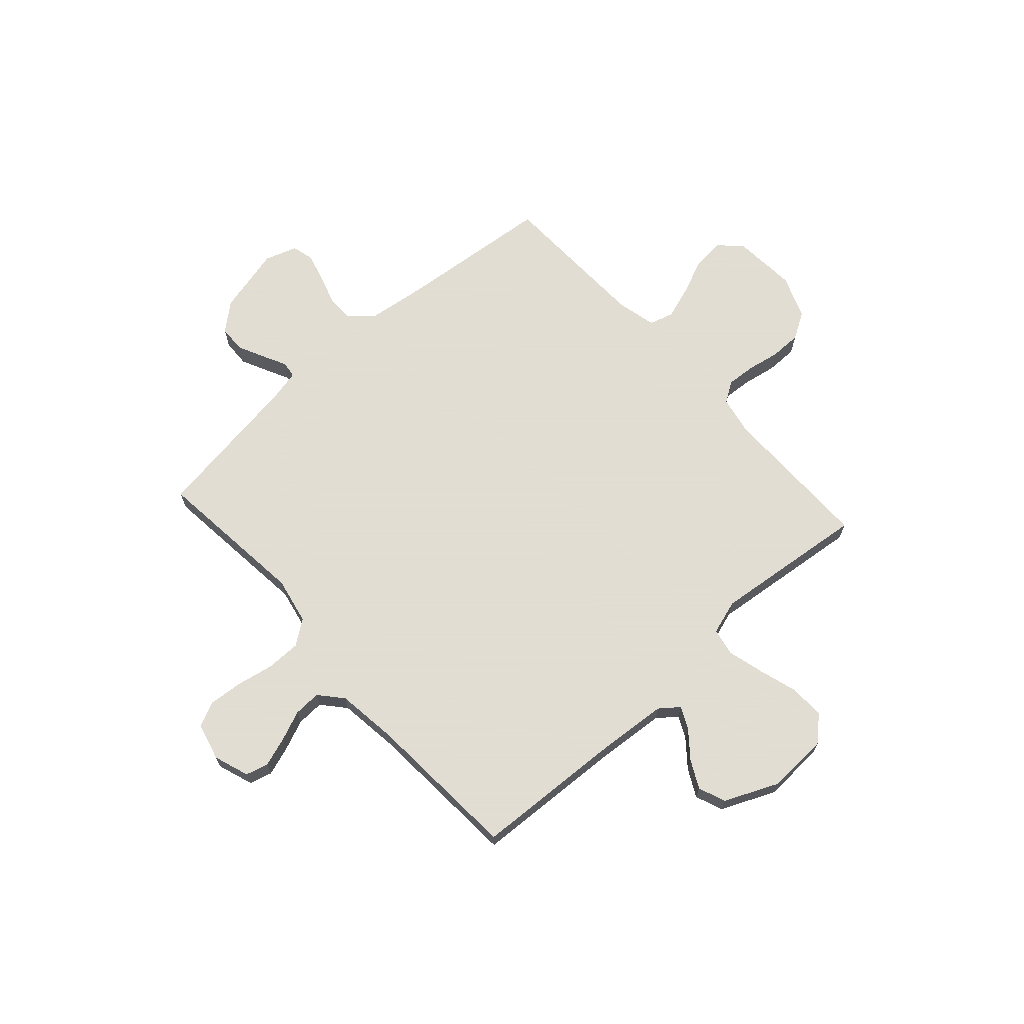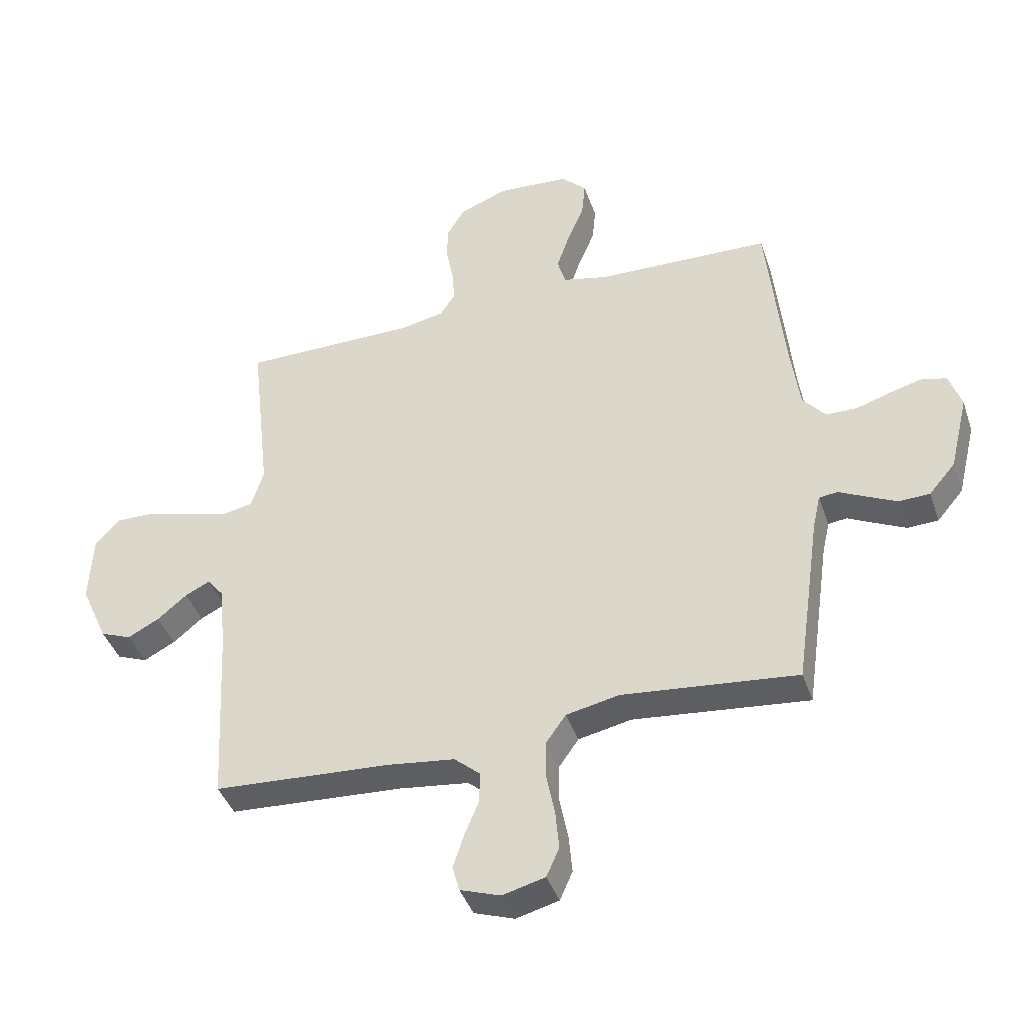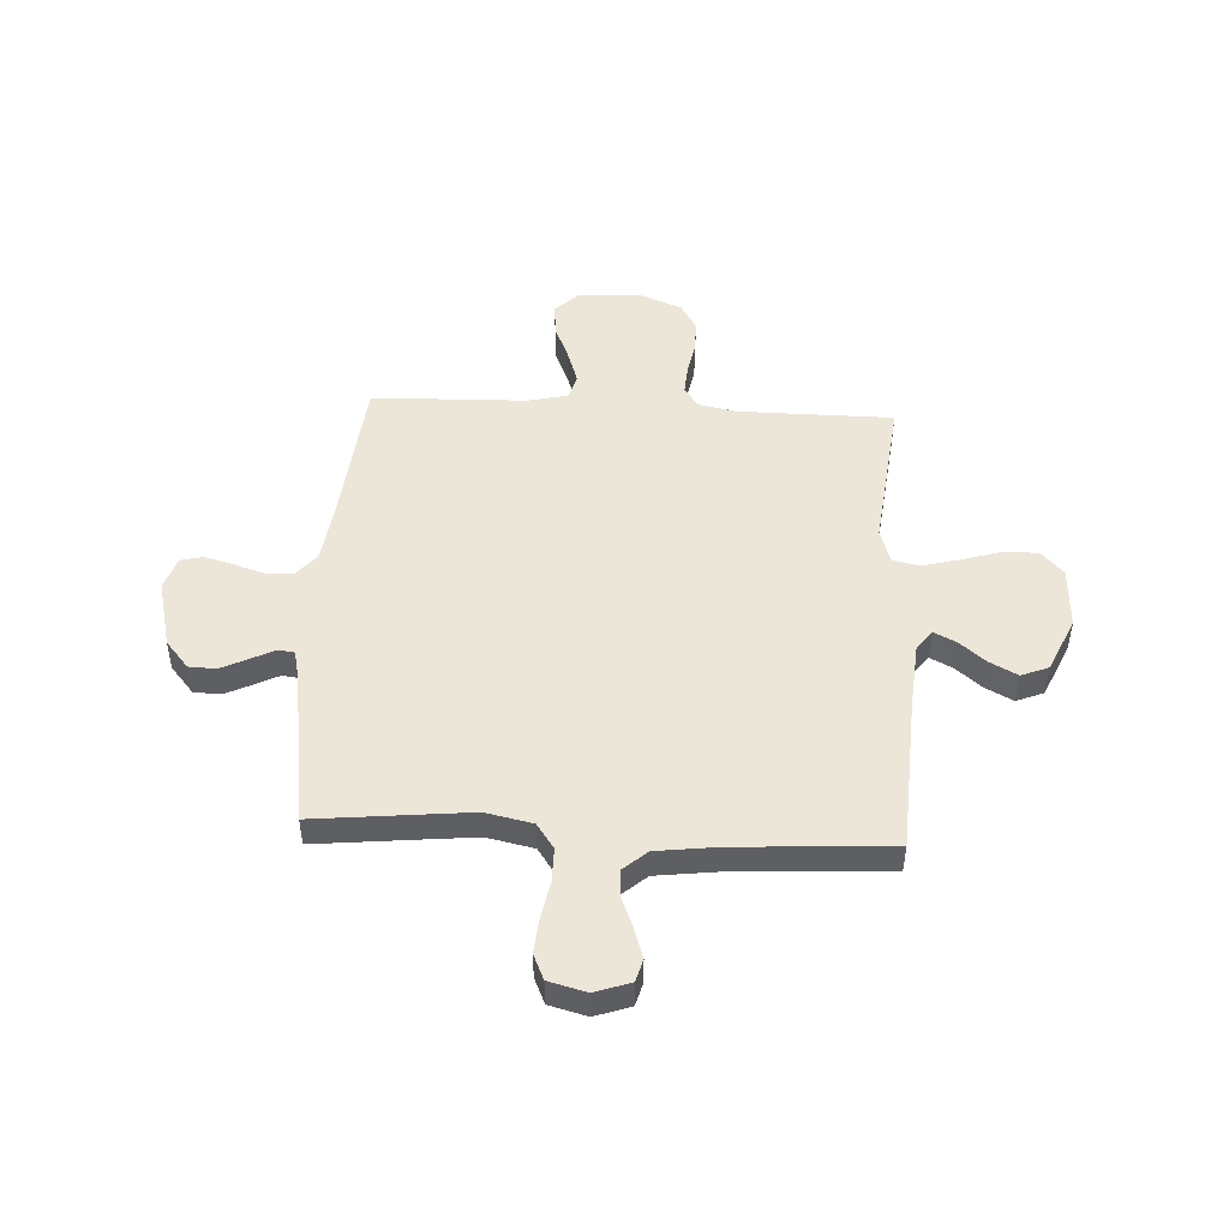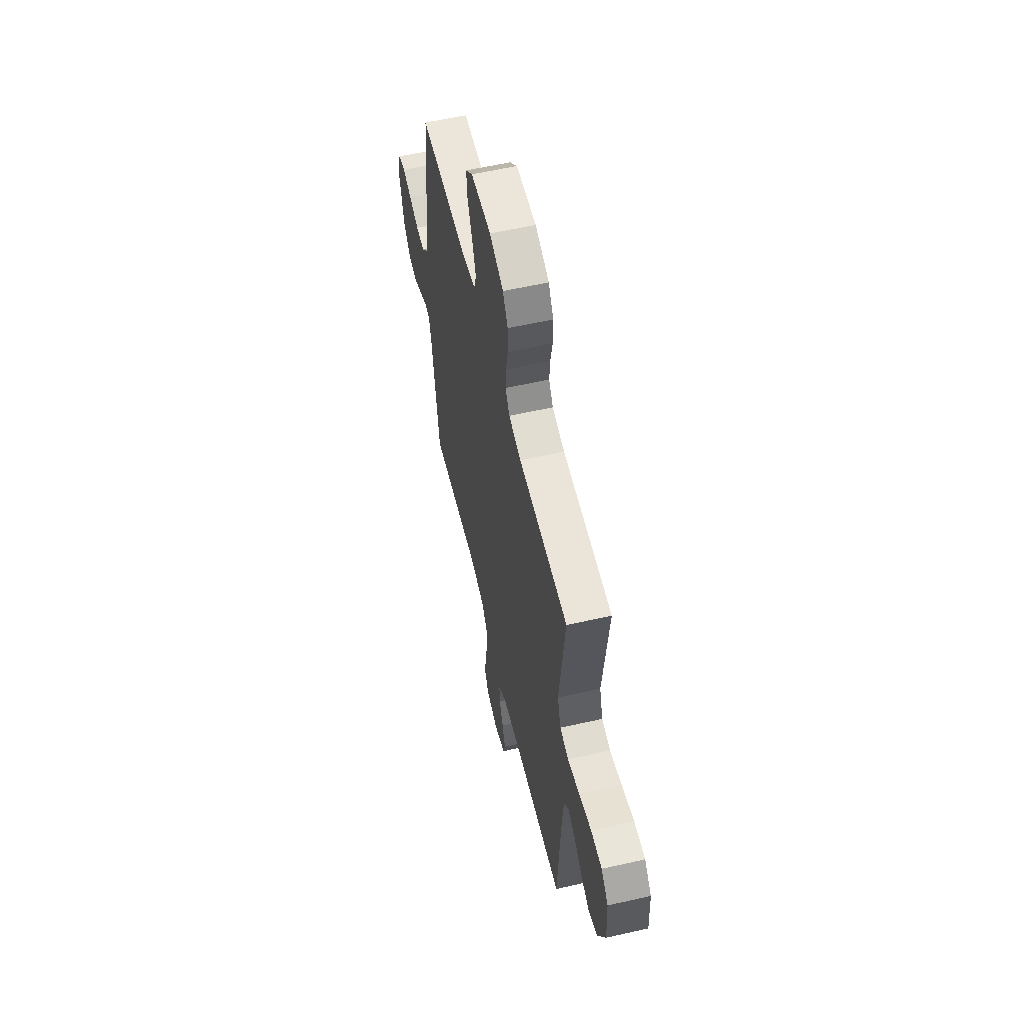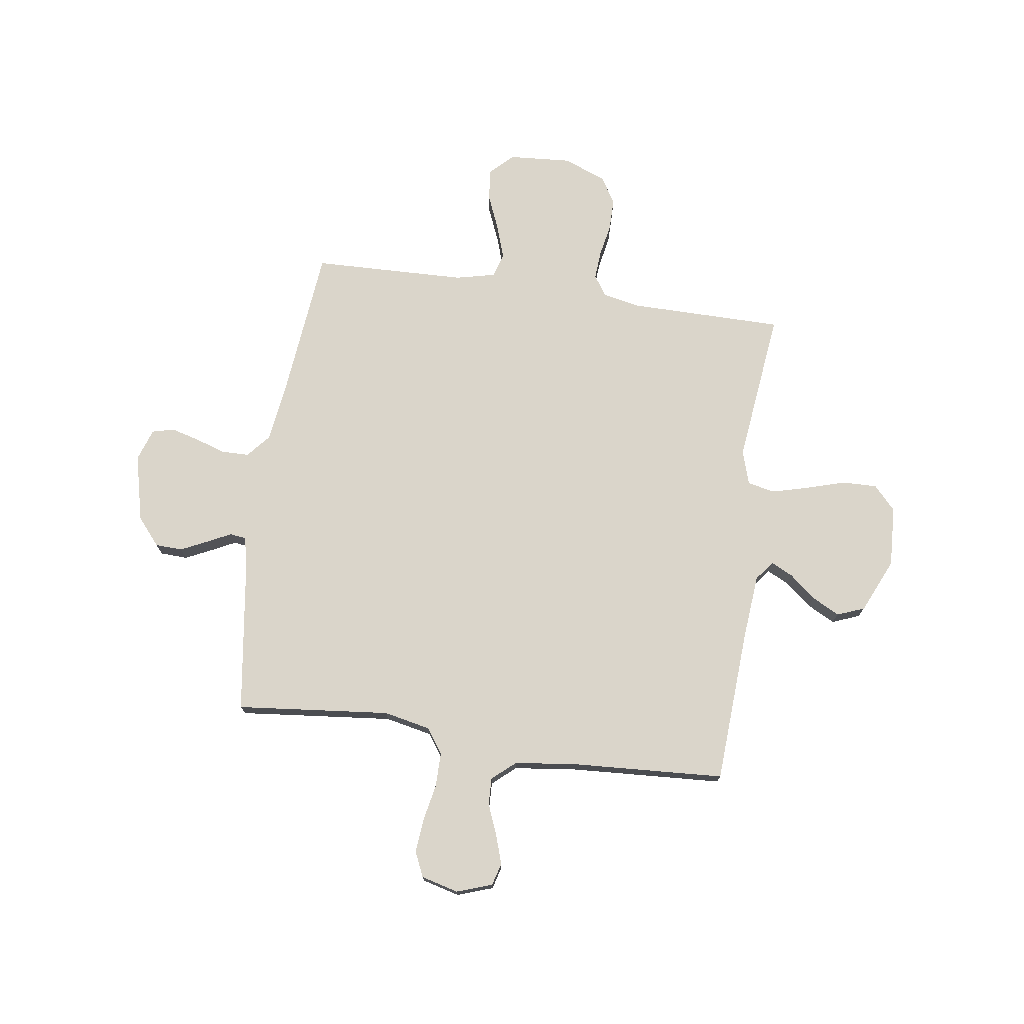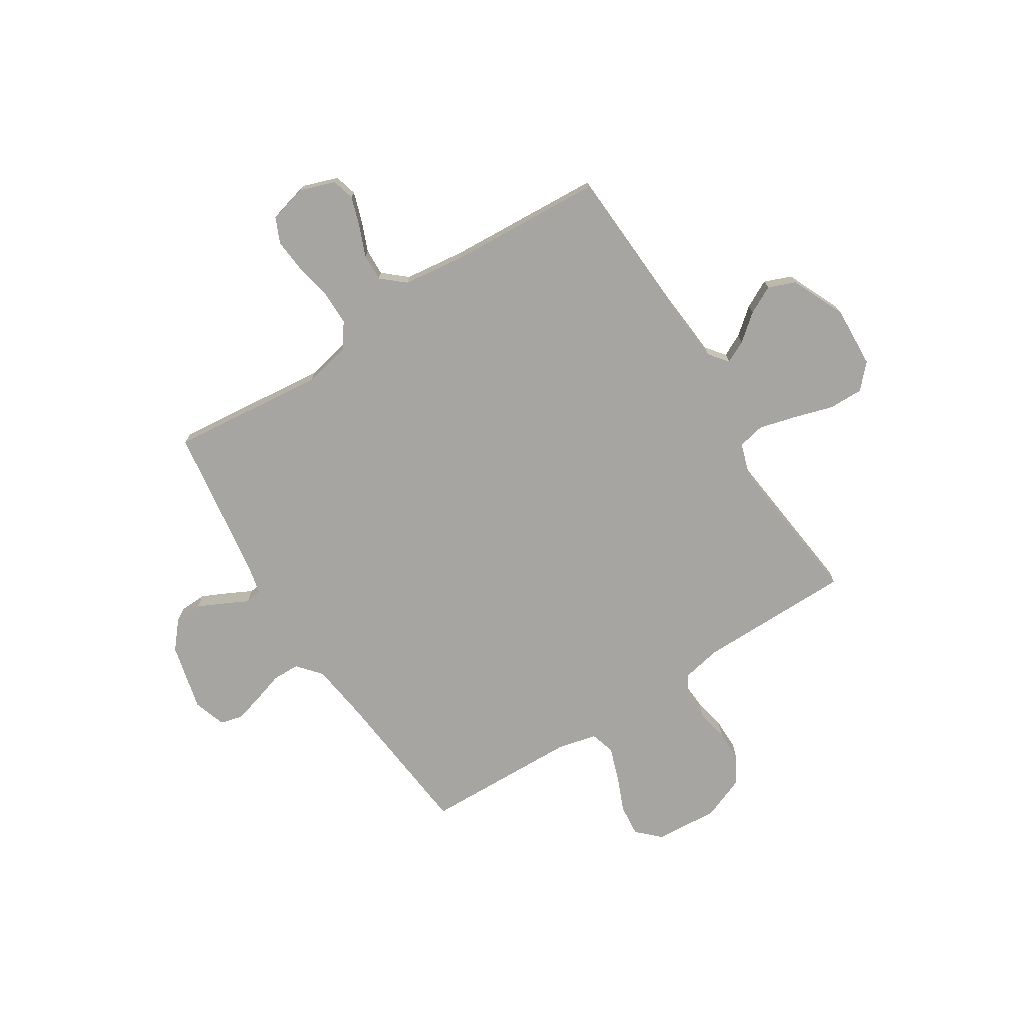
<metadata>
{"format":"obj","ext":"obj","renderer":"f3d","projection":"perspective","resolution":1024,"background":"white","views":[{"elev":68.1,"azim":-132.1,"up":"+Y"},{"elev":-41.3,"azim":18.2,"up":"+Z"},{"elev":48.9,"azim":-176.9,"up":"+Y"},{"elev":58.5,"azim":-103.2,"up":"+Z"},{"elev":74.2,"azim":-171.7,"up":"+Y"},{"elev":-73.9,"azim":-147.6,"up":"+Y"}]}
</metadata>
<code>
v 0.5 0.07 0.5
v 0.53 0.07 0.2
v 0.545 0.07 0.087
v 0.584 0.07 0.041
v 0.637 0.07 0.04
v 0.697 0.07 0.059
v 0.752 0.07 0.074
v 0.795 0.07 0.063
v 0.816 0.07 0
v 0.784 0.07 -0.131
v 0.739 0.07 -0.184
v 0.686 0.07 -0.186
v 0.634 0.07 -0.161
v 0.588 0.07 -0.138
v 0.556 0.07 -0.142
v 0.543 0.07 -0.2
v 0.5 0.07 -0.5
v 0.2 0.07 -0.469
v 0.109 0.07 -0.488
v 0.075 0.07 -0.536
v 0.075 0.07 -0.603
v 0.089 0.07 -0.675
v 0.095 0.07 -0.741
v 0.073 0.07 -0.79
v 0 0.07 -0.809
v -0.069 0.07 -0.785
v -0.081 0.07 -0.741
v -0.062 0.07 -0.684
v -0.038 0.07 -0.625
v -0.036 0.07 -0.572
v -0.081 0.07 -0.533
v -0.2 0.07 -0.518
v -0.5 0.07 -0.5
v -0.516 0.07 -0.2
v -0.527 0.07 -0.072
v -0.556 0.07 -0.035
v -0.599 0.07 -0.056
v -0.65 0.07 -0.098
v -0.704 0.07 -0.126
v -0.757 0.07 -0.105
v -0.804 0.07 0
v -0.798 0.07 0.119
v -0.755 0.07 0.165
v -0.688 0.07 0.164
v -0.612 0.07 0.141
v -0.54 0.07 0.122
v -0.487 0.07 0.133
v -0.466 0.07 0.2
v -0.5 0.07 0.5
v -0.2 0.07 0.501
v -0.125 0.07 0.516
v -0.099 0.07 0.556
v -0.103 0.07 0.612
v -0.115 0.07 0.675
v -0.115 0.07 0.737
v -0.084 0.07 0.789
v 0 0.07 0.822
v 0.123 0.07 0.813
v 0.166 0.07 0.771
v 0.16 0.07 0.709
v 0.131 0.07 0.64
v 0.109 0.07 0.575
v 0.123 0.07 0.527
v 0.2 0.07 0.509
v 0.5 0 0.5
v 0.53 0 0.2
v 0.545 0 0.087
v 0.584 0 0.041
v 0.637 0 0.04
v 0.697 0 0.059
v 0.752 0 0.074
v 0.795 0 0.063
v 0.816 0 0
v 0.784 0 -0.131
v 0.739 0 -0.184
v 0.686 0 -0.186
v 0.634 0 -0.161
v 0.588 0 -0.138
v 0.556 0 -0.142
v 0.543 0 -0.2
v 0.5 0 -0.5
v 0.2 0 -0.469
v 0.109 0 -0.488
v 0.075 0 -0.536
v 0.075 0 -0.603
v 0.089 0 -0.675
v 0.095 0 -0.741
v 0.073 0 -0.79
v 0 0 -0.809
v -0.069 0 -0.785
v -0.081 0 -0.741
v -0.062 0 -0.684
v -0.038 0 -0.625
v -0.036 0 -0.572
v -0.081 0 -0.533
v -0.2 0 -0.518
v -0.5 0 -0.5
v -0.516 0 -0.2
v -0.527 0 -0.072
v -0.556 0 -0.035
v -0.599 0 -0.056
v -0.65 0 -0.098
v -0.704 0 -0.126
v -0.757 0 -0.105
v -0.804 0 0
v -0.798 0 0.119
v -0.755 0 0.165
v -0.688 0 0.164
v -0.612 0 0.141
v -0.54 0 0.122
v -0.487 0 0.133
v -0.466 0 0.2
v -0.5 0 0.5
v -0.2 0 0.501
v -0.125 0 0.516
v -0.099 0 0.556
v -0.103 0 0.612
v -0.115 0 0.675
v -0.115 0 0.737
v -0.084 0 0.789
v 0 0 0.822
v 0.123 0 0.813
v 0.166 0 0.771
v 0.16 0 0.709
v 0.131 0 0.64
v 0.109 0 0.575
v 0.123 0 0.527
v 0.2 0 0.509
f 58 59 60 61
f 58 61 62
f 57 58 62
f 56 57 62 63
f 53 54 55 56
f 52 53 56 63
f 48 49 50
f 47 48 50 51
f 42 43 44 45
f 42 45 46
f 41 42 46
f 40 41 46 47
f 37 38 39 40
f 36 37 40 47
f 32 33 34
f 31 32 34 35
f 30 31 35 36
f 26 27 28 29
f 24 25 26 29
f 24 29 30
f 21 22 23 24
f 20 21 24 30
f 19 20 30 36
f 16 17 18
f 15 16 18 19
f 11 12 13 14
f 9 10 11 14
f 9 14 15
f 8 9 15
f 5 6 7 8
f 5 8 15 19
f 64 1 2
f 64 2 3
f 51 52 63 64
f 51 64 3
f 47 51 3 4
f 36 47 4
f 4 5 19 36
f 125 124 123 122
f 126 125 122
f 126 122 121
f 127 126 121 120
f 120 119 118 117
f 127 120 117 116
f 114 113 112
f 115 114 112 111
f 109 108 107 106
f 110 109 106
f 110 106 105
f 111 110 105 104
f 104 103 102 101
f 111 104 101 100
f 98 97 96
f 99 98 96 95
f 100 99 95 94
f 93 92 91 90
f 93 90 89 88
f 94 93 88
f 88 87 86 85
f 94 88 85 84
f 100 94 84 83
f 82 81 80
f 83 82 80 79
f 78 77 76 75
f 78 75 74 73
f 79 78 73
f 79 73 72
f 72 71 70 69
f 83 79 72 69
f 66 65 128
f 67 66 128
f 128 127 116 115
f 67 128 115
f 68 67 115 111
f 68 111 100
f 100 83 69 68
f 1 65 66 2
f 2 66 67 3
f 3 67 68 4
f 4 68 69 5
f 5 69 70 6
f 6 70 71 7
f 7 71 72 8
f 8 72 73 9
f 9 73 74 10
f 10 74 75 11
f 11 75 76 12
f 12 76 77 13
f 13 77 78 14
f 14 78 79 15
f 15 79 80 16
f 16 80 81 17
f 17 81 82 18
f 18 82 83 19
f 19 83 84 20
f 20 84 85 21
f 21 85 86 22
f 22 86 87 23
f 23 87 88 24
f 24 88 89 25
f 25 89 90 26
f 26 90 91 27
f 27 91 92 28
f 28 92 93 29
f 29 93 94 30
f 30 94 95 31
f 31 95 96 32
f 32 96 97 33
f 33 97 98 34
f 34 98 99 35
f 35 99 100 36
f 36 100 101 37
f 37 101 102 38
f 38 102 103 39
f 39 103 104 40
f 40 104 105 41
f 41 105 106 42
f 42 106 107 43
f 43 107 108 44
f 44 108 109 45
f 45 109 110 46
f 46 110 111 47
f 47 111 112 48
f 48 112 113 49
f 49 113 114 50
f 50 114 115 51
f 51 115 116 52
f 52 116 117 53
f 53 117 118 54
f 54 118 119 55
f 55 119 120 56
f 56 120 121 57
f 57 121 122 58
f 58 122 123 59
f 59 123 124 60
f 60 124 125 61
f 61 125 126 62
f 62 126 127 63
f 63 127 128 64
f 64 128 65 1

</code>
